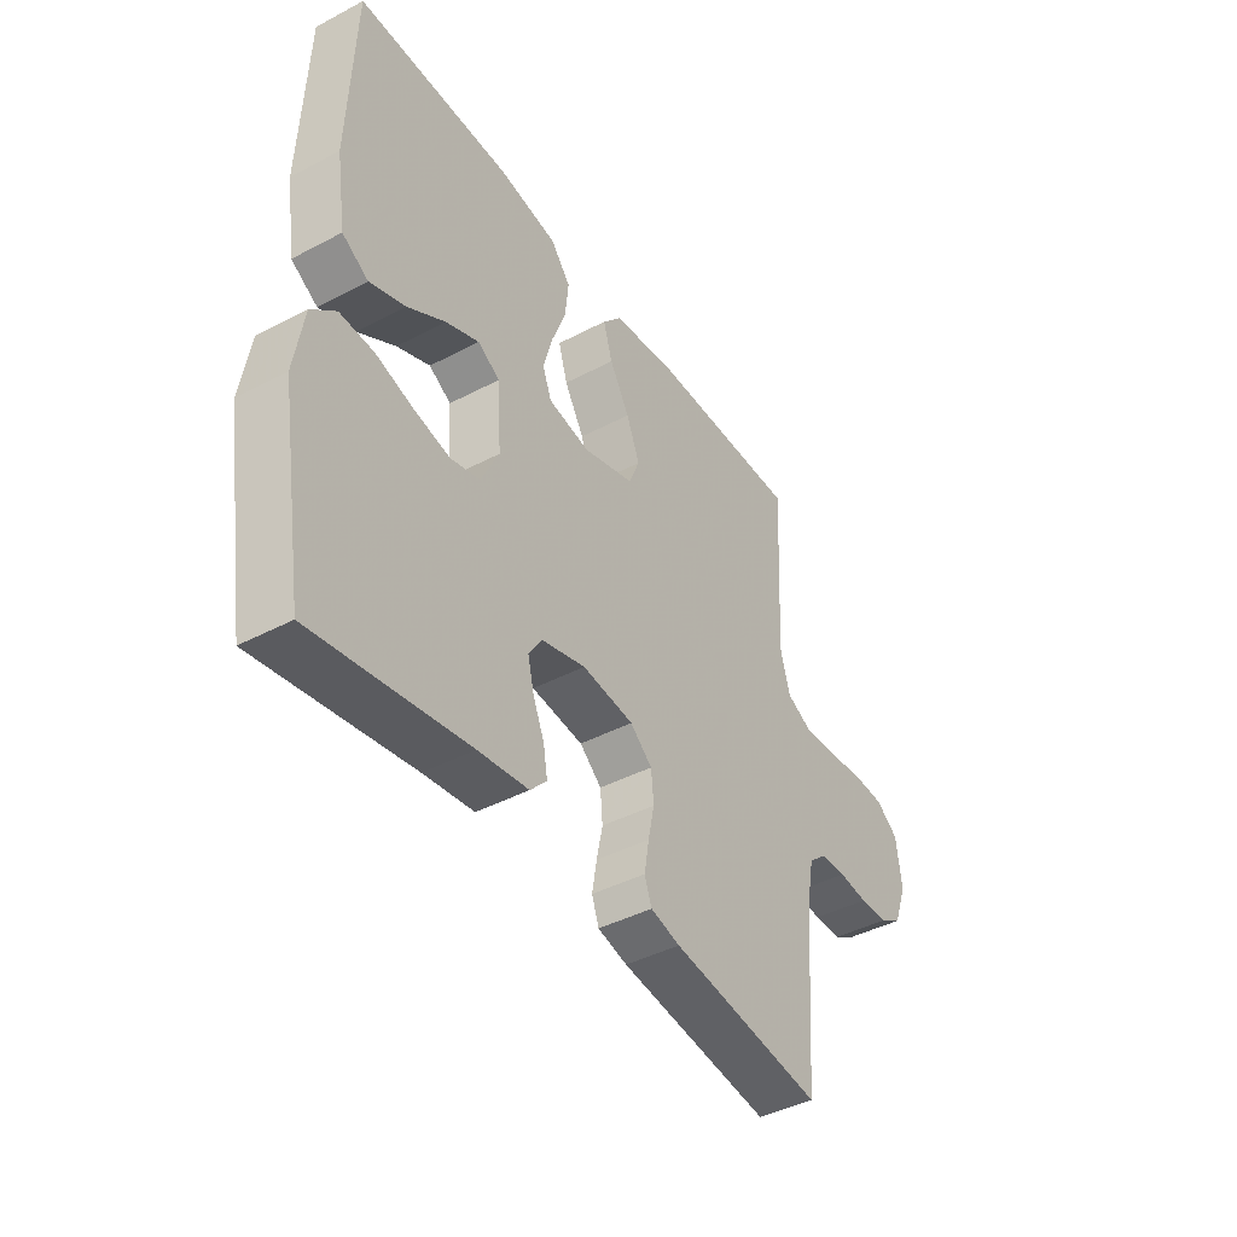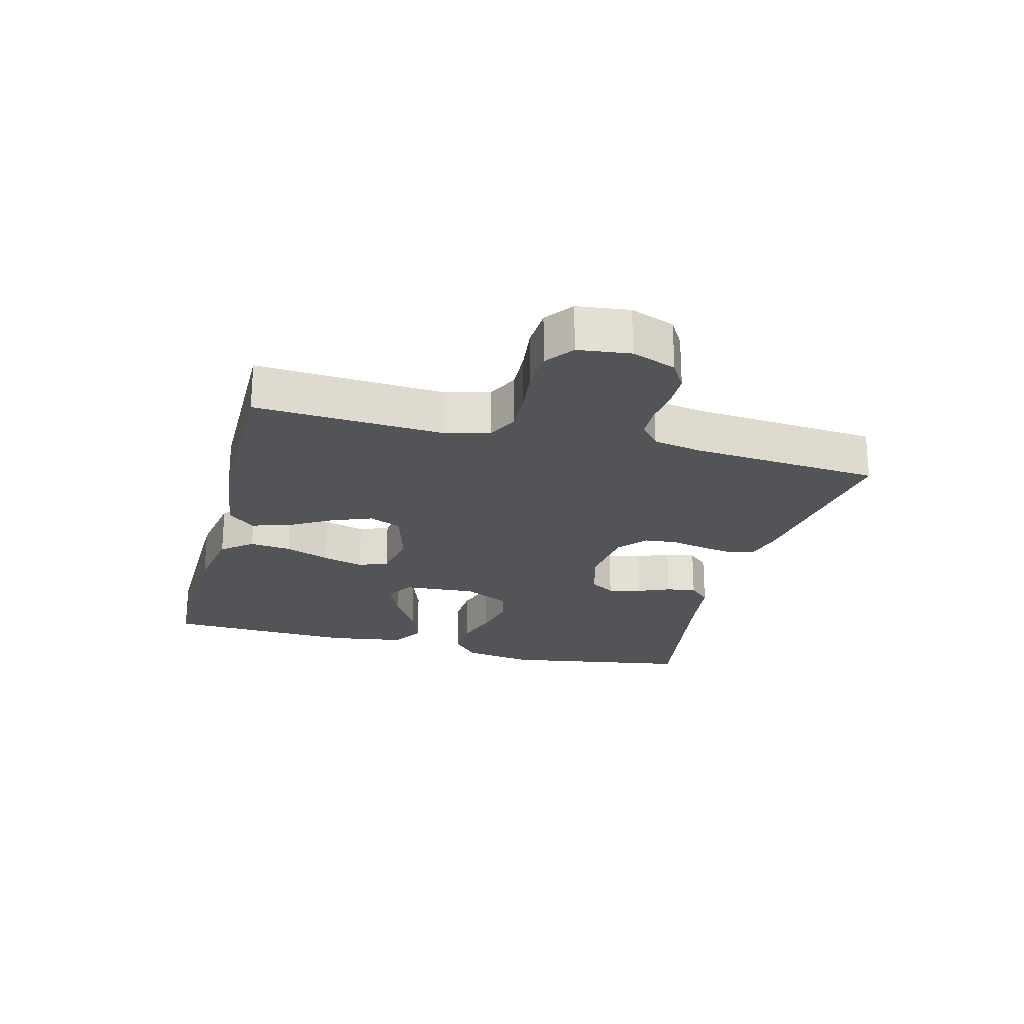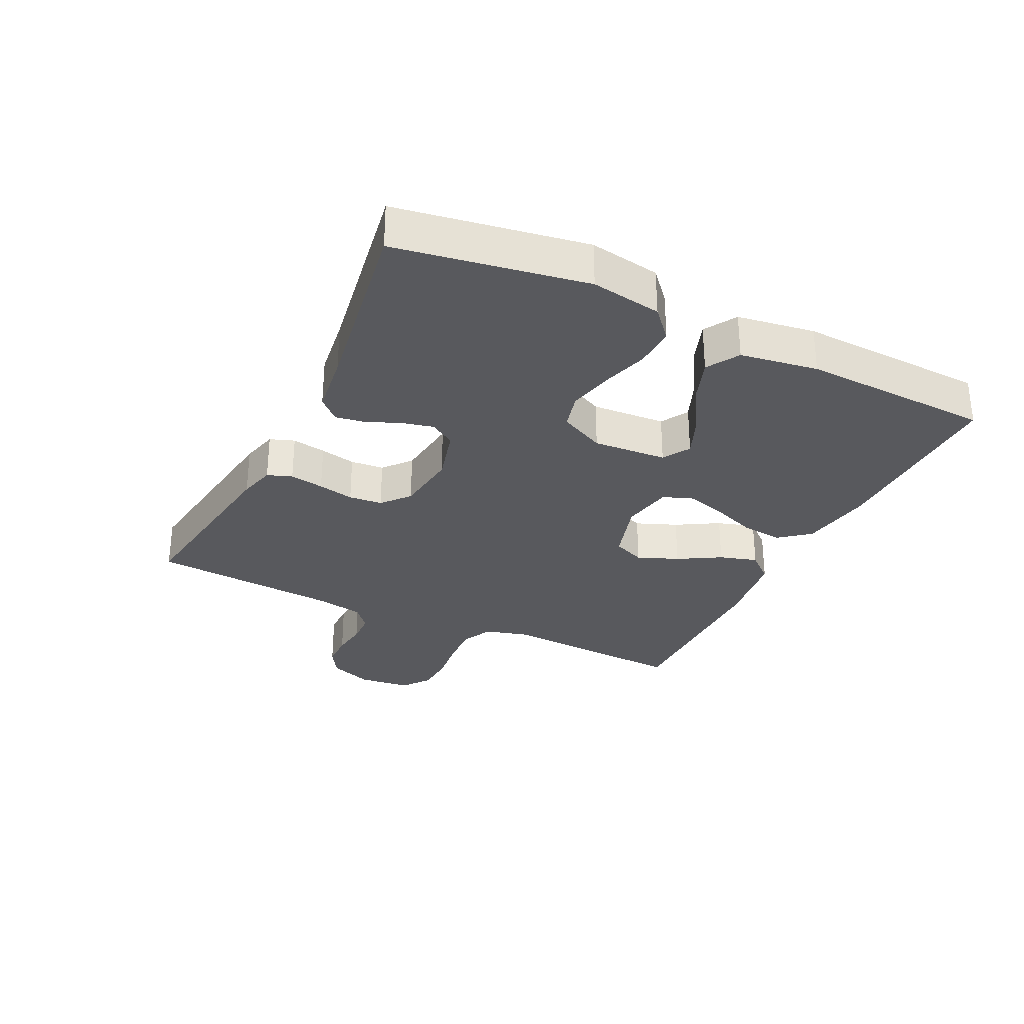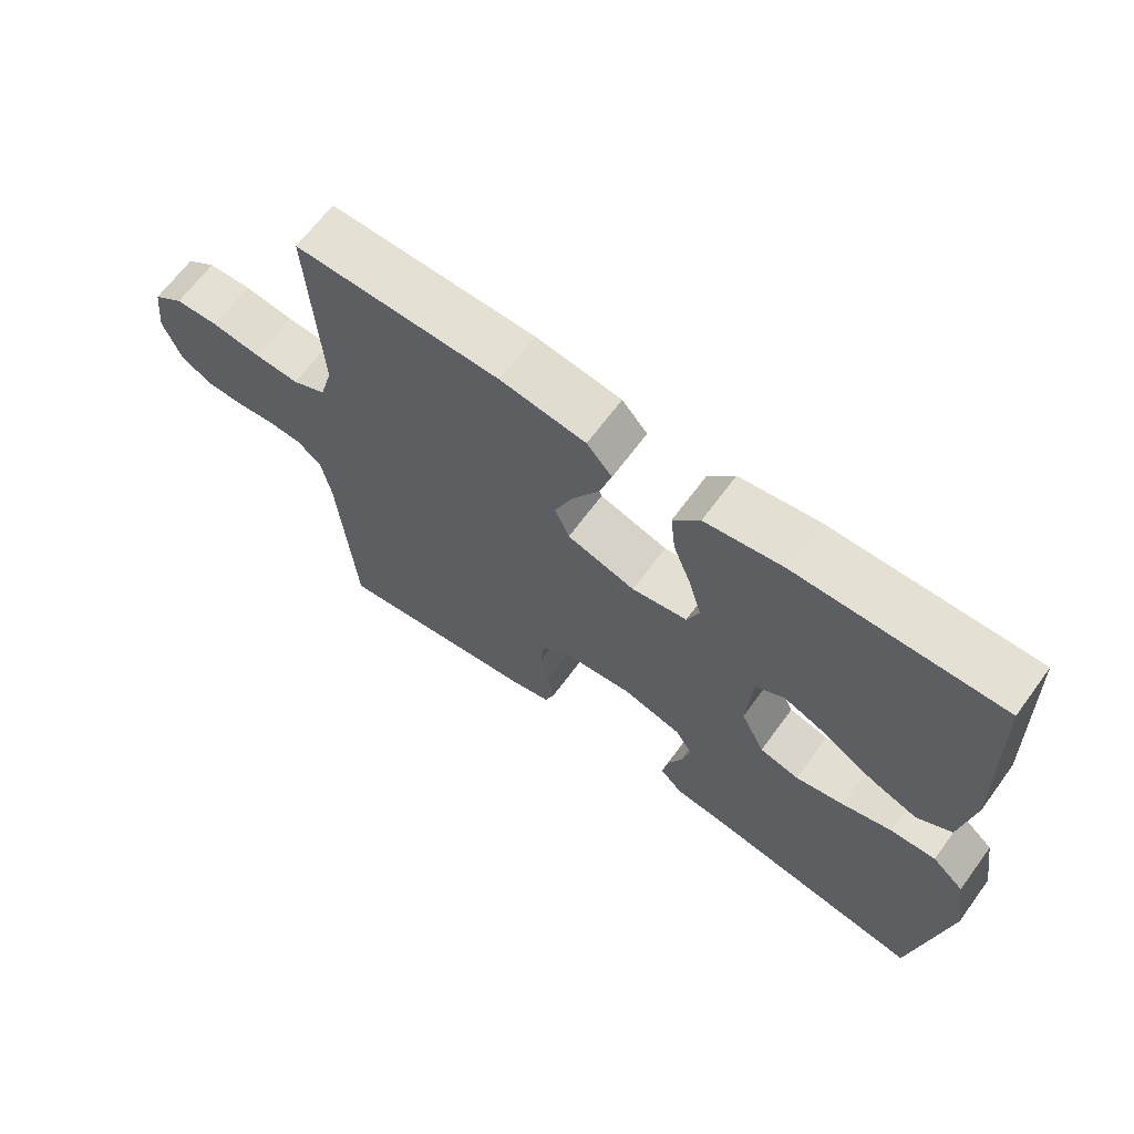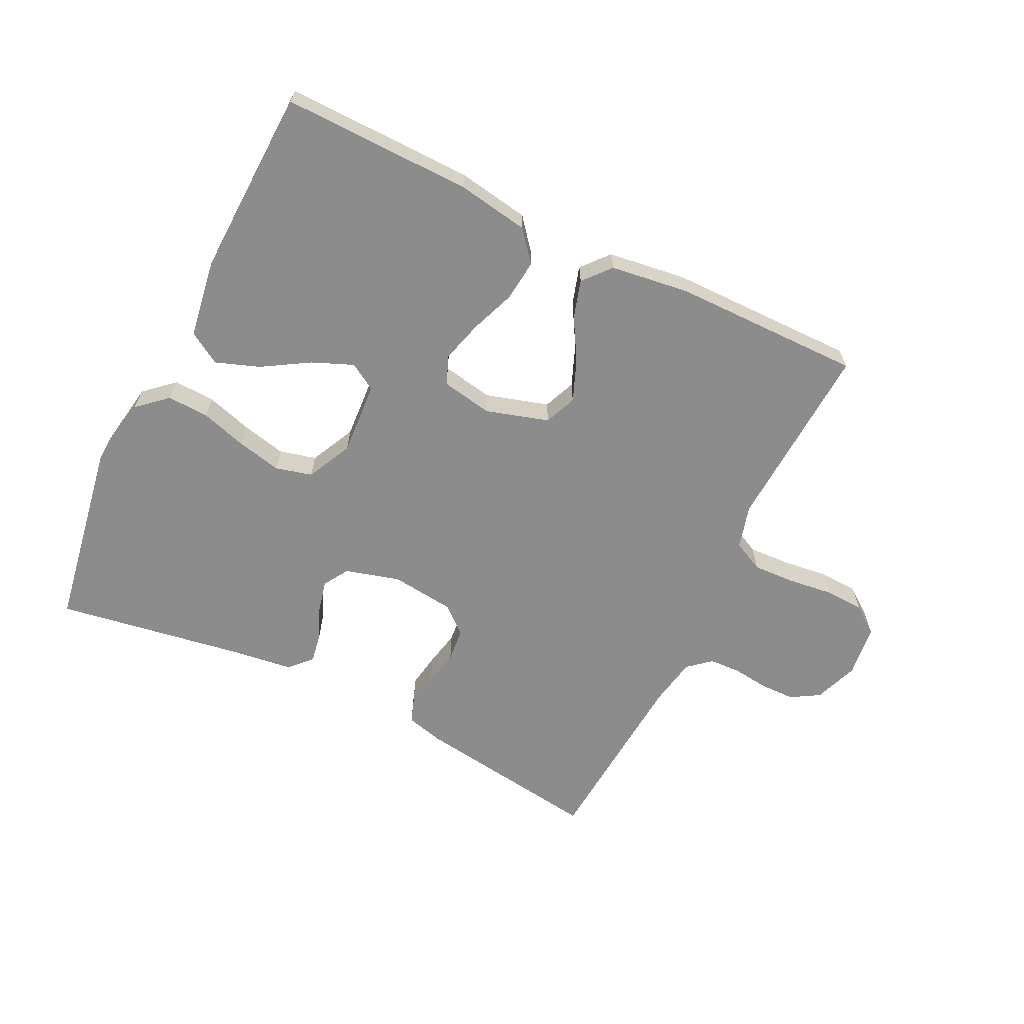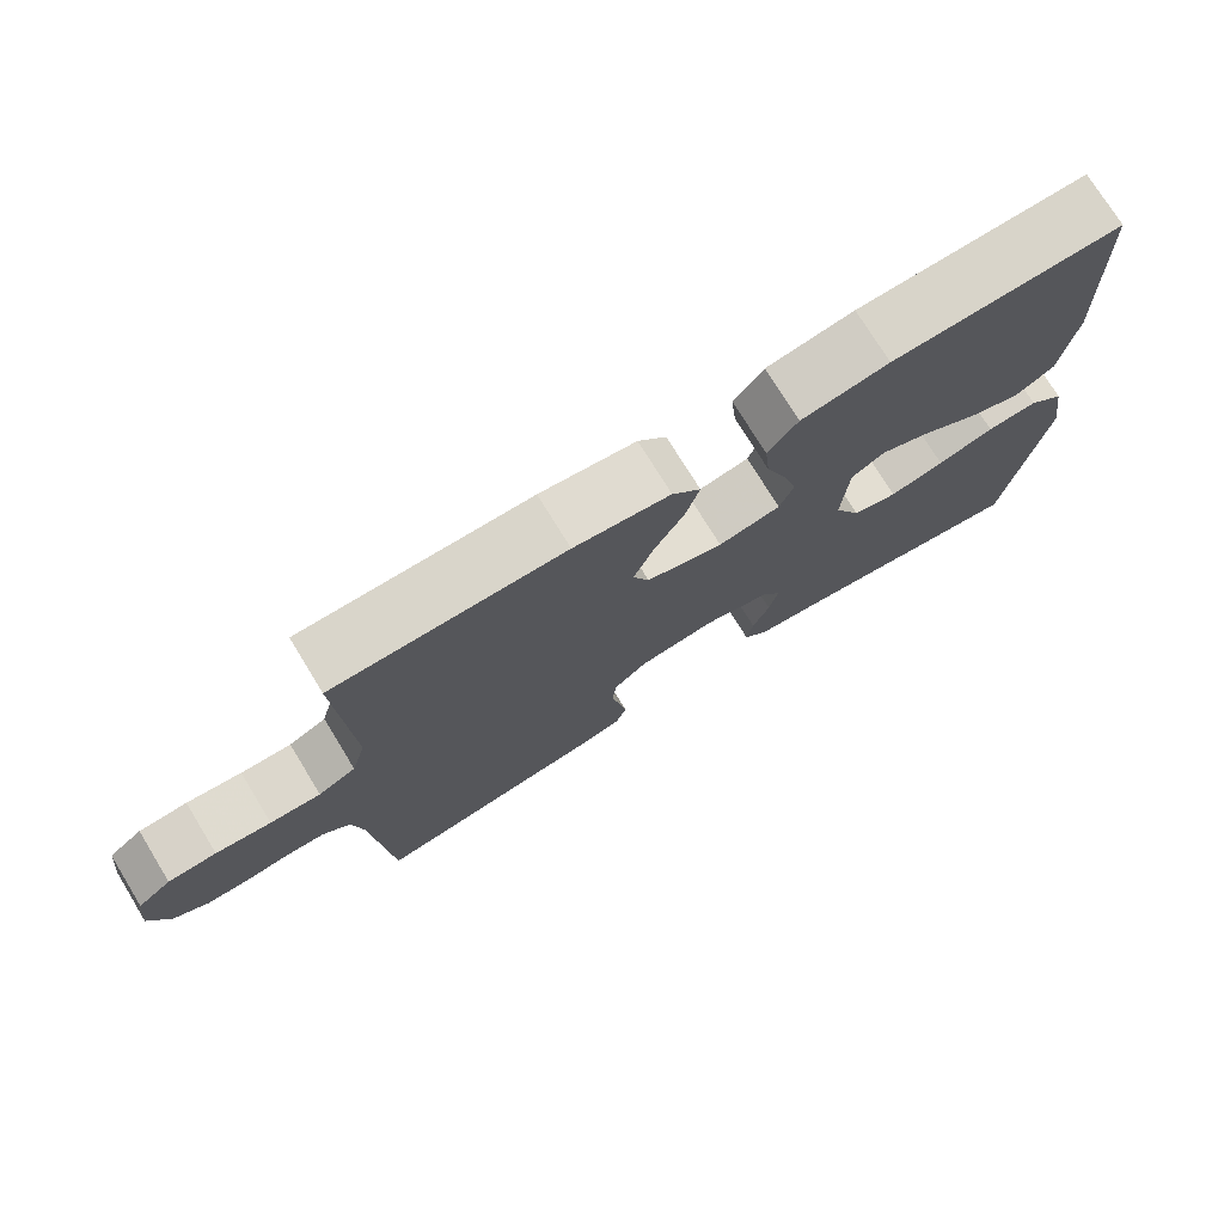
<metadata>
{"format":"obj","ext":"obj","renderer":"f3d","projection":"perspective","resolution":1024,"background":"white","views":[{"elev":-42.2,"azim":-57.7,"up":"+Z"},{"elev":-22.9,"azim":75.4,"up":"+Y"},{"elev":-30.2,"azim":-115.9,"up":"+Y"},{"elev":65.9,"azim":-143.7,"up":"+Z"},{"elev":-64.2,"azim":-26.1,"up":"+Y"},{"elev":74.7,"azim":148.5,"up":"+Z"}]}
</metadata>
<code>
v -0.5 0.07 -0.5
v -0.55 0.07 -0.2
v -0.532 0.07 -0.088
v -0.485 0.07 -0.046
v -0.419 0.07 -0.049
v -0.346 0.07 -0.071
v -0.275 0.07 -0.087
v -0.217 0.07 -0.072
v -0.182 0.07 0
v -0.19 0.07 0.117
v -0.233 0.07 0.143
v -0.298 0.07 0.116
v -0.372 0.07 0.071
v -0.441 0.07 0.046
v -0.492 0.07 0.077
v -0.511 0.07 0.2
v -0.5 0.07 0.5
v -0.2 0.07 0.495
v -0.086 0.07 0.476
v -0.047 0.07 0.428
v -0.054 0.07 0.362
v -0.081 0.07 0.291
v -0.099 0.07 0.226
v -0.081 0.07 0.18
v 0 0.07 0.165
v 0.1 0.07 0.195
v 0.121 0.07 0.246
v 0.095 0.07 0.311
v 0.056 0.07 0.378
v 0.038 0.07 0.438
v 0.075 0.07 0.481
v 0.2 0.07 0.498
v 0.5 0.07 0.5
v 0.484 0.07 0.2
v 0.503 0.07 0.131
v 0.552 0.07 0.107
v 0.618 0.07 0.11
v 0.69 0.07 0.119
v 0.753 0.07 0.116
v 0.797 0.07 0.083
v 0.807 0.07 0
v 0.781 0.07 -0.07
v 0.736 0.07 -0.097
v 0.681 0.07 -0.098
v 0.624 0.07 -0.091
v 0.573 0.07 -0.093
v 0.537 0.07 -0.124
v 0.523 0.07 -0.2
v 0.5 0.07 -0.5
v 0.2 0.07 -0.457
v 0.142 0.07 -0.442
v 0.128 0.07 -0.403
v 0.137 0.07 -0.349
v 0.149 0.07 -0.292
v 0.144 0.07 -0.239
v 0.101 0.07 -0.202
v 0 0.07 -0.19
v -0.087 0.07 -0.214
v -0.112 0.07 -0.254
v -0.1 0.07 -0.305
v -0.078 0.07 -0.357
v -0.07 0.07 -0.404
v -0.102 0.07 -0.438
v -0.2 0.07 -0.451
v -0.5 0 -0.5
v -0.55 0 -0.2
v -0.532 0 -0.088
v -0.485 0 -0.046
v -0.419 0 -0.049
v -0.346 0 -0.071
v -0.275 0 -0.087
v -0.217 0 -0.072
v -0.182 0 0
v -0.19 0 0.117
v -0.233 0 0.143
v -0.298 0 0.116
v -0.372 0 0.071
v -0.441 0 0.046
v -0.492 0 0.077
v -0.511 0 0.2
v -0.5 0 0.5
v -0.2 0 0.495
v -0.086 0 0.476
v -0.047 0 0.428
v -0.054 0 0.362
v -0.081 0 0.291
v -0.099 0 0.226
v -0.081 0 0.18
v 0 0 0.165
v 0.1 0 0.195
v 0.121 0 0.246
v 0.095 0 0.311
v 0.056 0 0.378
v 0.038 0 0.438
v 0.075 0 0.481
v 0.2 0 0.498
v 0.5 0 0.5
v 0.484 0 0.2
v 0.503 0 0.131
v 0.552 0 0.107
v 0.618 0 0.11
v 0.69 0 0.119
v 0.753 0 0.116
v 0.797 0 0.083
v 0.807 0 0
v 0.781 0 -0.07
v 0.736 0 -0.097
v 0.681 0 -0.098
v 0.624 0 -0.091
v 0.573 0 -0.093
v 0.537 0 -0.124
v 0.523 0 -0.2
v 0.5 0 -0.5
v 0.2 0 -0.457
v 0.142 0 -0.442
v 0.128 0 -0.403
v 0.137 0 -0.349
v 0.149 0 -0.292
v 0.144 0 -0.239
v 0.101 0 -0.202
v 0 0 -0.19
v -0.087 0 -0.214
v -0.112 0 -0.254
v -0.1 0 -0.305
v -0.078 0 -0.357
v -0.07 0 -0.404
v -0.102 0 -0.438
v -0.2 0 -0.451
f 61 62 63 64
f 60 61 64 1
f 59 60 1 2
f 58 59 2 3
f 57 58 3 4
f 56 57 4
f 51 52 53 54
f 49 50 51 54
f 48 49 54 55
f 47 48 55 56
f 42 43 44 45
f 42 45 46
f 41 42 46
f 40 41 46
f 37 38 39 40
f 36 37 40 46
f 35 36 46 47
f 31 32 33 34
f 28 29 30 31
f 27 28 31 34
f 26 27 34 35
f 19 20 21 22
f 19 22 23
f 18 19 23
f 17 18 23
f 16 17 23 24
f 12 13 14 15
f 11 12 15 16
f 4 5 6
f 4 6 7
f 56 4 7
f 47 56 7 8
f 25 26 35 47
f 25 47 8 9
f 11 16 24 25
f 10 11 25
f 9 10 25
f 128 127 126 125
f 65 128 125 124
f 66 65 124 123
f 67 66 123 122
f 68 67 122 121
f 68 121 120
f 118 117 116 115
f 118 115 114 113
f 119 118 113 112
f 120 119 112 111
f 109 108 107 106
f 110 109 106
f 110 106 105
f 110 105 104
f 104 103 102 101
f 110 104 101 100
f 111 110 100 99
f 98 97 96 95
f 95 94 93 92
f 98 95 92 91
f 99 98 91 90
f 86 85 84 83
f 87 86 83
f 87 83 82
f 87 82 81
f 88 87 81 80
f 79 78 77 76
f 80 79 76 75
f 70 69 68
f 71 70 68
f 71 68 120
f 72 71 120 111
f 111 99 90 89
f 73 72 111 89
f 89 88 80 75
f 89 75 74
f 89 74 73
f 1 65 66 2
f 2 66 67 3
f 3 67 68 4
f 4 68 69 5
f 5 69 70 6
f 6 70 71 7
f 7 71 72 8
f 8 72 73 9
f 9 73 74 10
f 10 74 75 11
f 11 75 76 12
f 12 76 77 13
f 13 77 78 14
f 14 78 79 15
f 15 79 80 16
f 16 80 81 17
f 17 81 82 18
f 18 82 83 19
f 19 83 84 20
f 20 84 85 21
f 21 85 86 22
f 22 86 87 23
f 23 87 88 24
f 24 88 89 25
f 25 89 90 26
f 26 90 91 27
f 27 91 92 28
f 28 92 93 29
f 29 93 94 30
f 30 94 95 31
f 31 95 96 32
f 32 96 97 33
f 33 97 98 34
f 34 98 99 35
f 35 99 100 36
f 36 100 101 37
f 37 101 102 38
f 38 102 103 39
f 39 103 104 40
f 40 104 105 41
f 41 105 106 42
f 42 106 107 43
f 43 107 108 44
f 44 108 109 45
f 45 109 110 46
f 46 110 111 47
f 47 111 112 48
f 48 112 113 49
f 49 113 114 50
f 50 114 115 51
f 51 115 116 52
f 52 116 117 53
f 53 117 118 54
f 54 118 119 55
f 55 119 120 56
f 56 120 121 57
f 57 121 122 58
f 58 122 123 59
f 59 123 124 60
f 60 124 125 61
f 61 125 126 62
f 62 126 127 63
f 63 127 128 64
f 64 128 65 1

</code>
